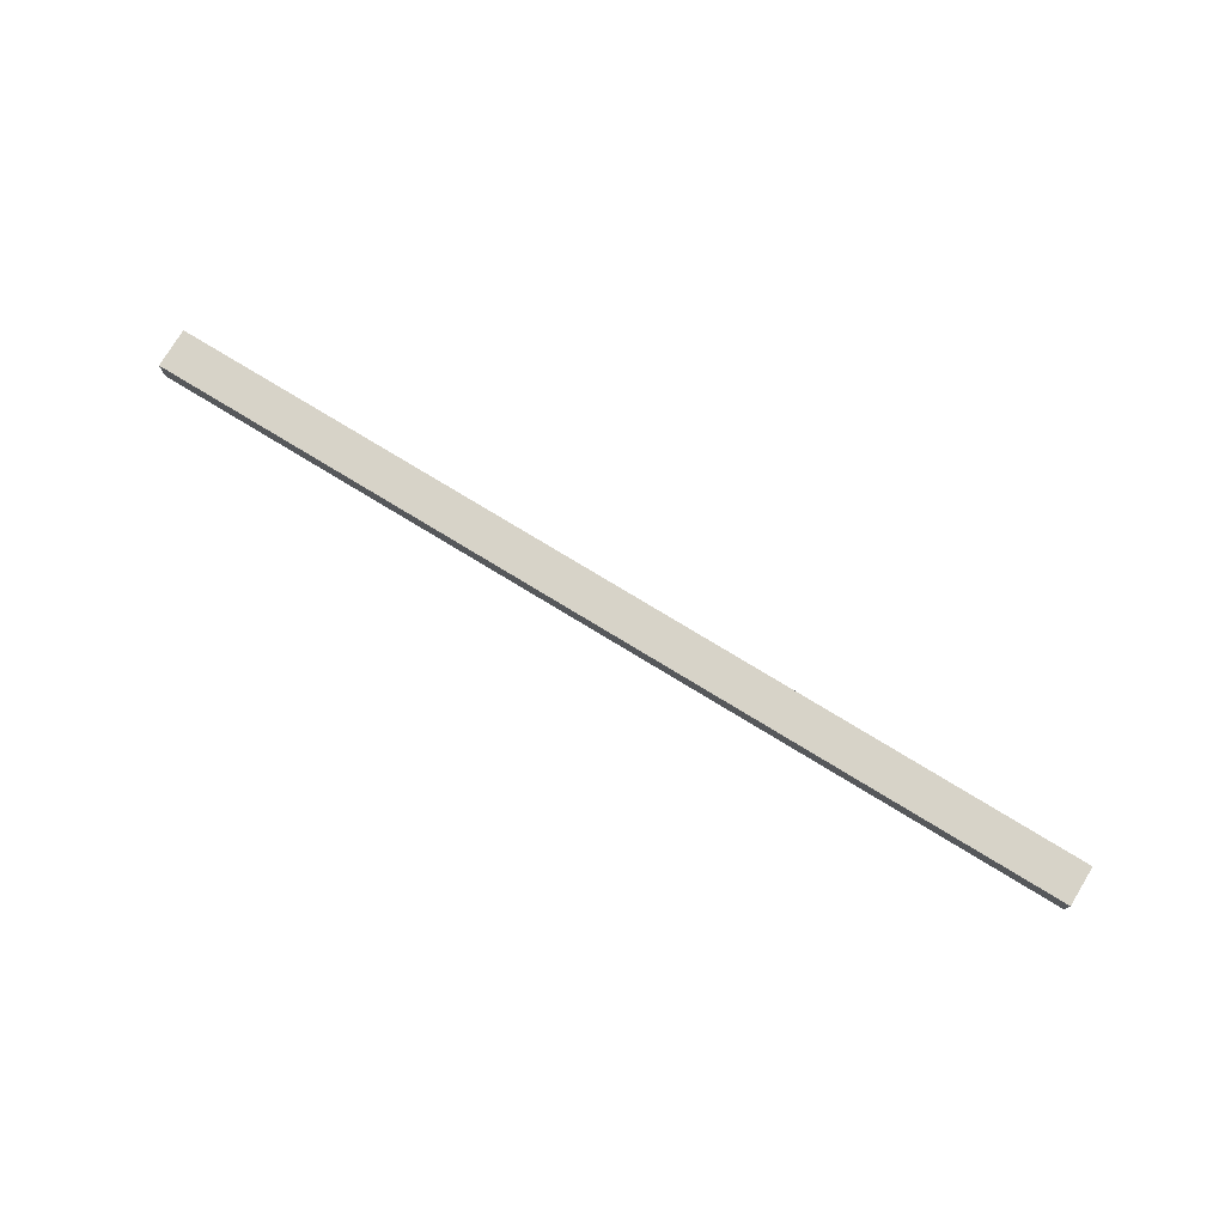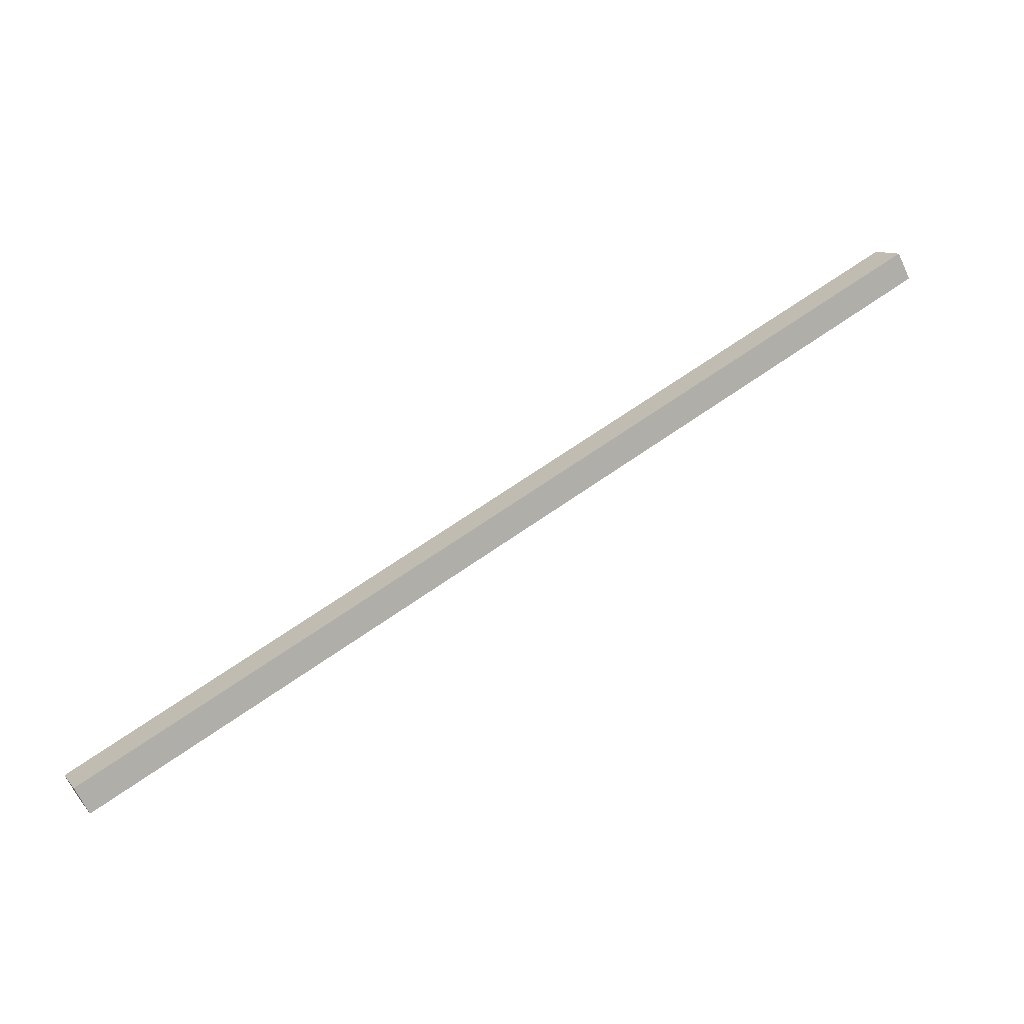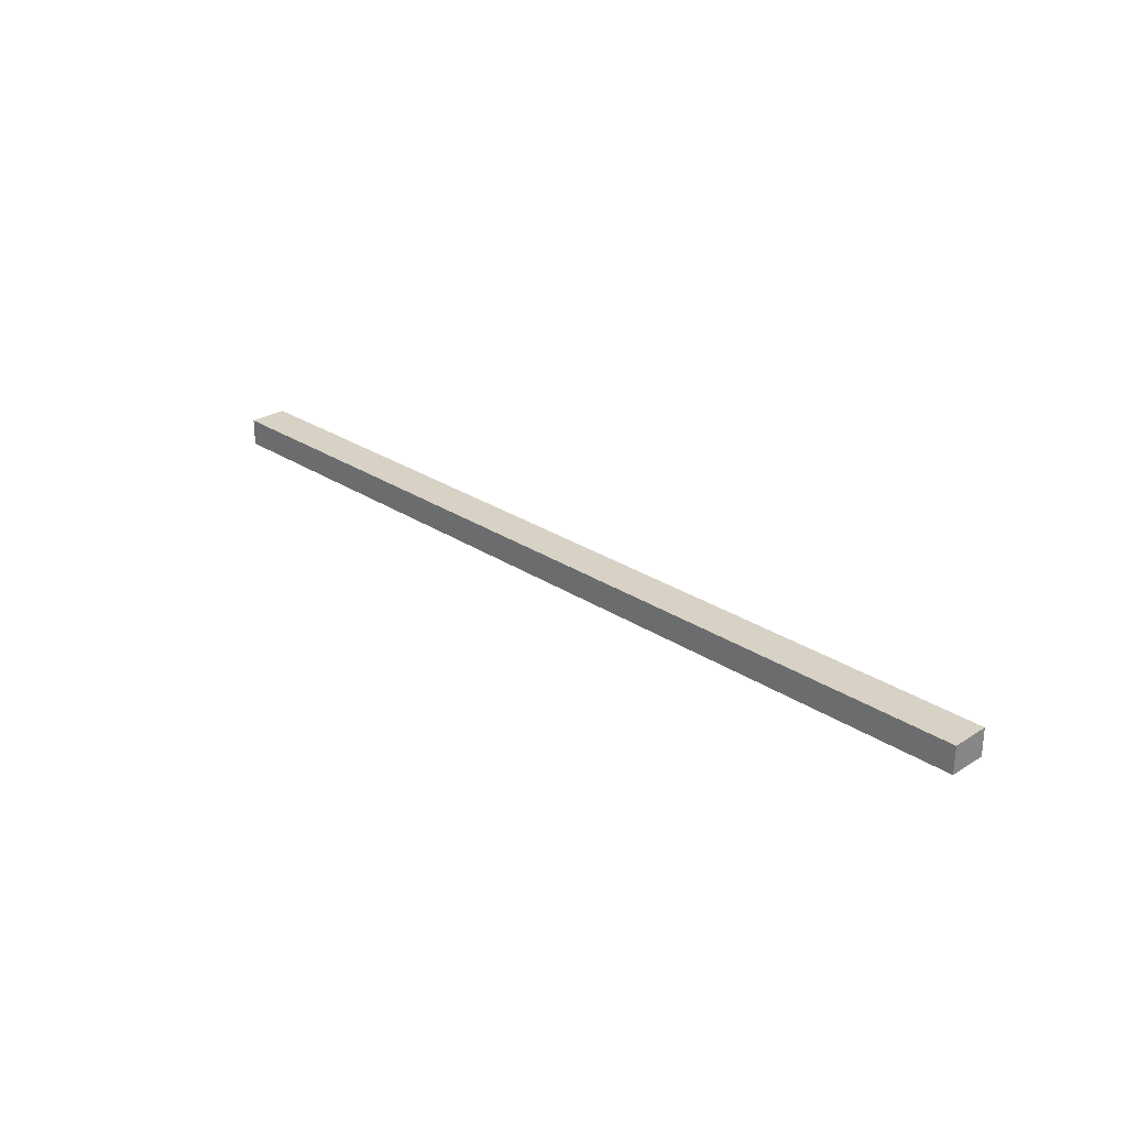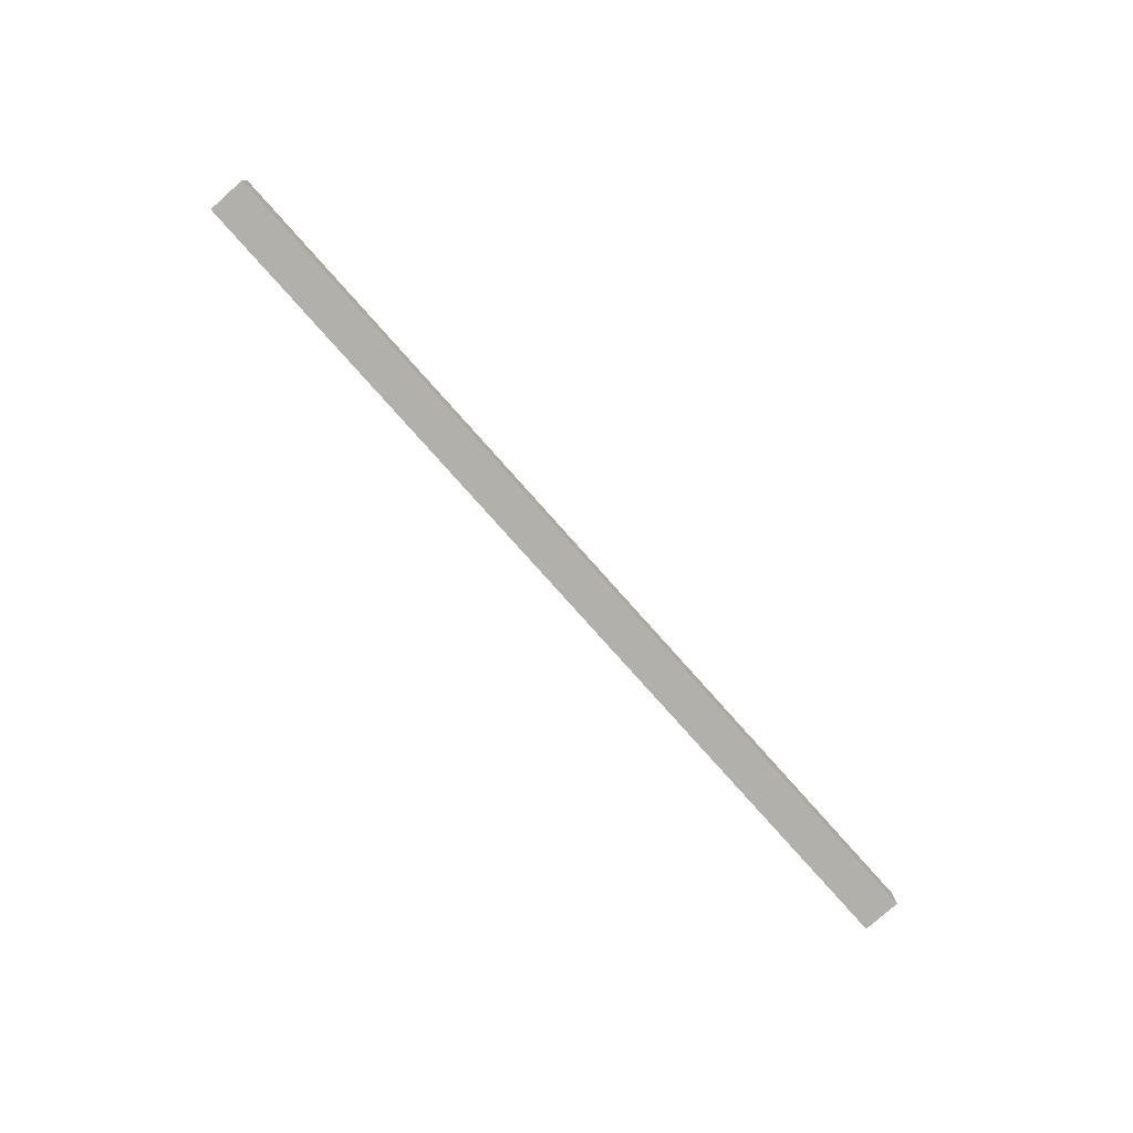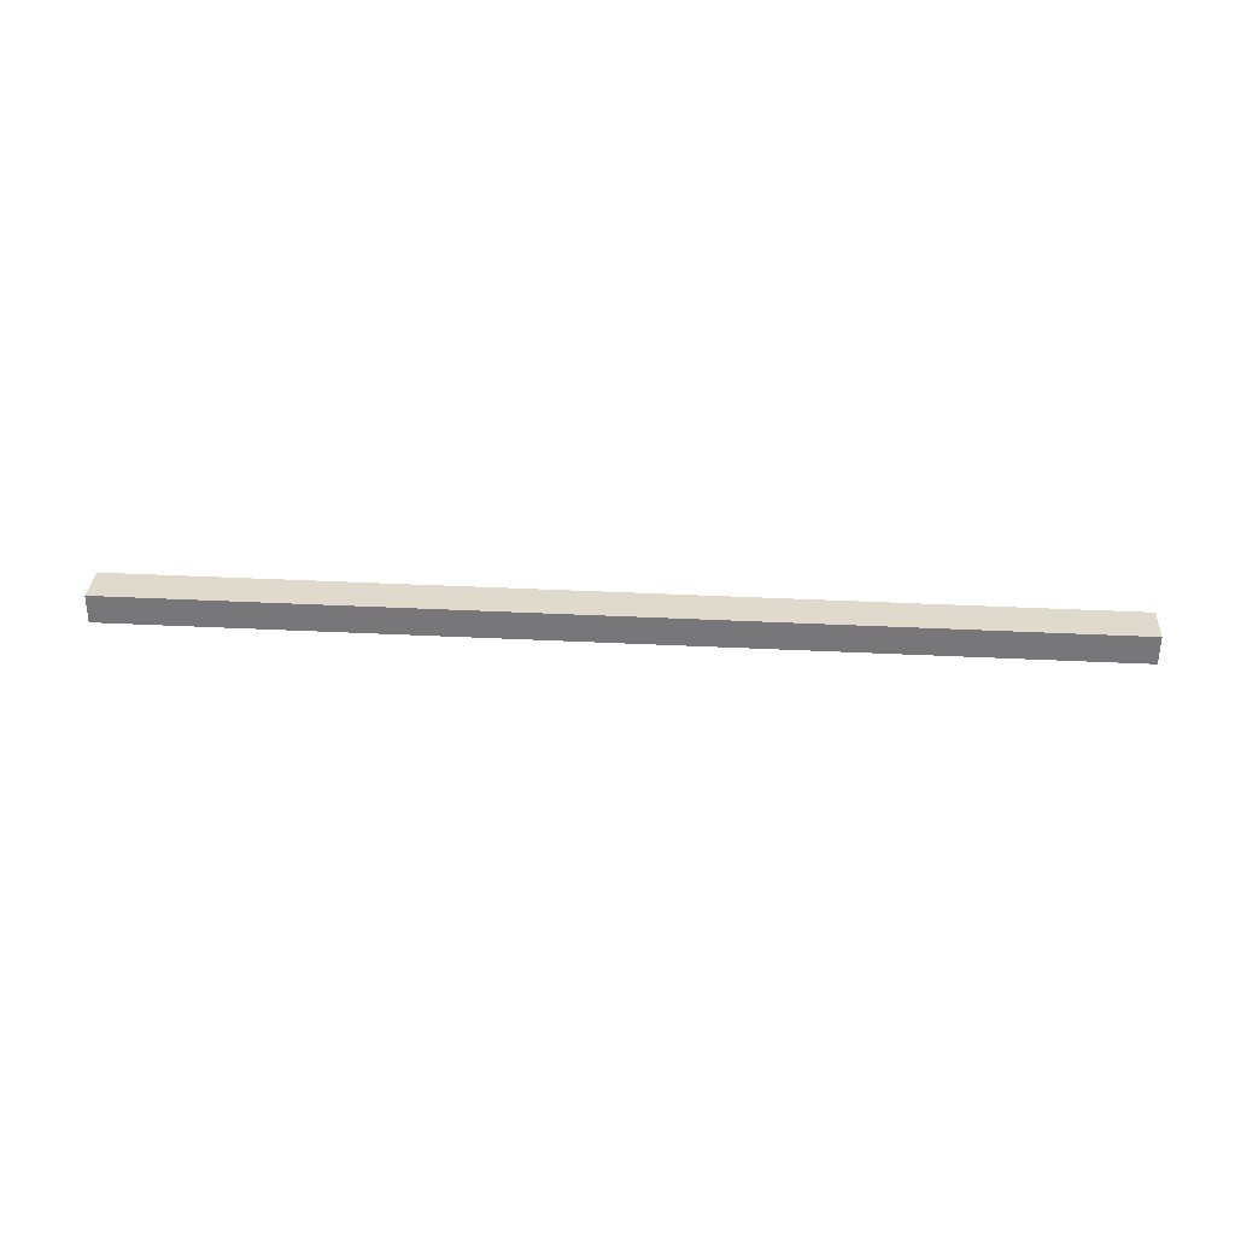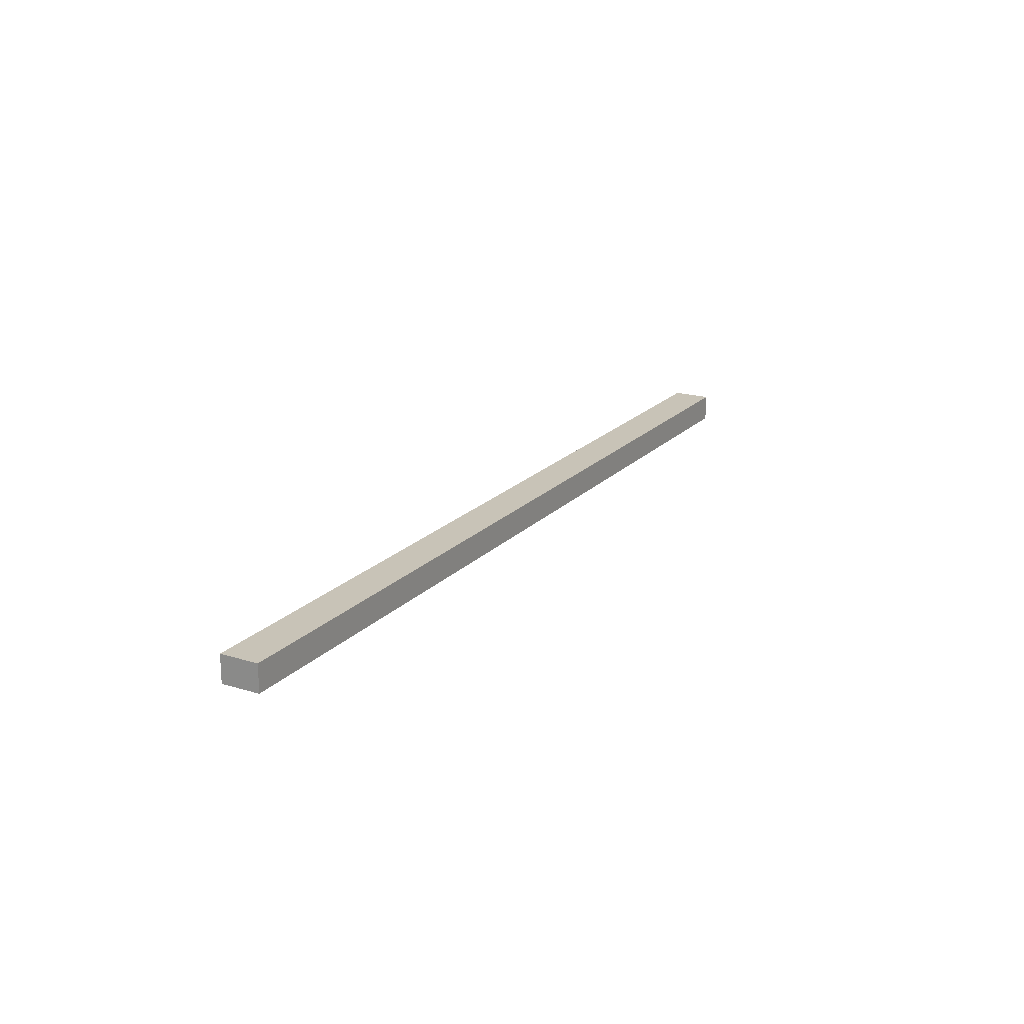
<metadata>
{"format":"obj","ext":"obj","renderer":"f3d","projection":"perspective","resolution":1024,"background":"white","views":[{"elev":76.8,"azim":4.7,"up":"+Y"},{"elev":-67.4,"azim":25.5,"up":"+Z"},{"elev":27.4,"azim":18.8,"up":"+Y"},{"elev":-78.5,"azim":-75.0,"up":"+Y"},{"elev":32.2,"azim":157.2,"up":"+Y"},{"elev":19.7,"azim":92.7,"up":"+Y"}]}
</metadata>
<code>
o Cube.191_Cube.212
v -0.8343 -1.517 10.44
v -0.8344 -1.46 10.44
v -0.8708 -1.517 10.51
v -0.8709 -1.46 10.51
v -2.556 -1.524 9.576
v -2.556 -1.466 9.575
v -2.593 -1.524 9.648
v -2.593 -1.466 9.648
f 1 2 4 3
f 3 4 8 7
f 7 8 6 5
f 5 6 2 1
f 3 7 5 1
f 8 4 2 6

</code>
